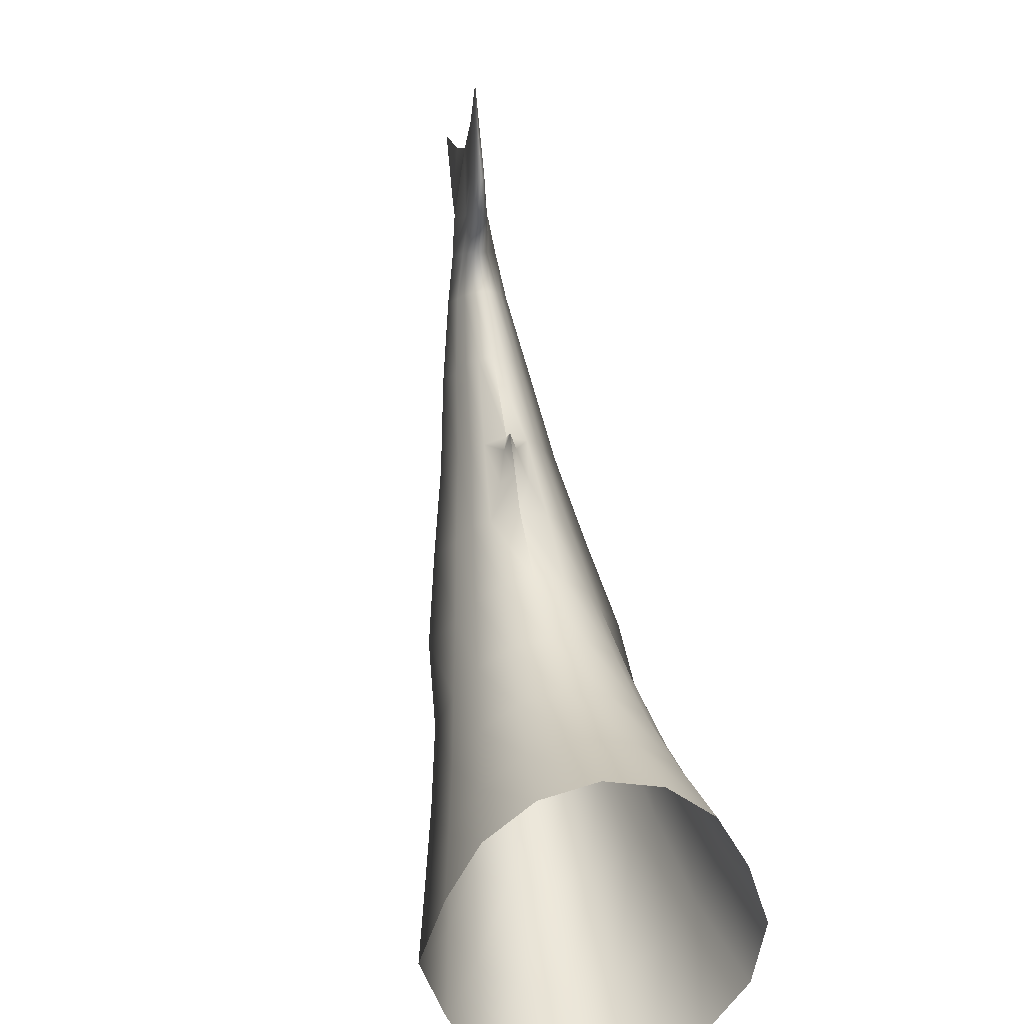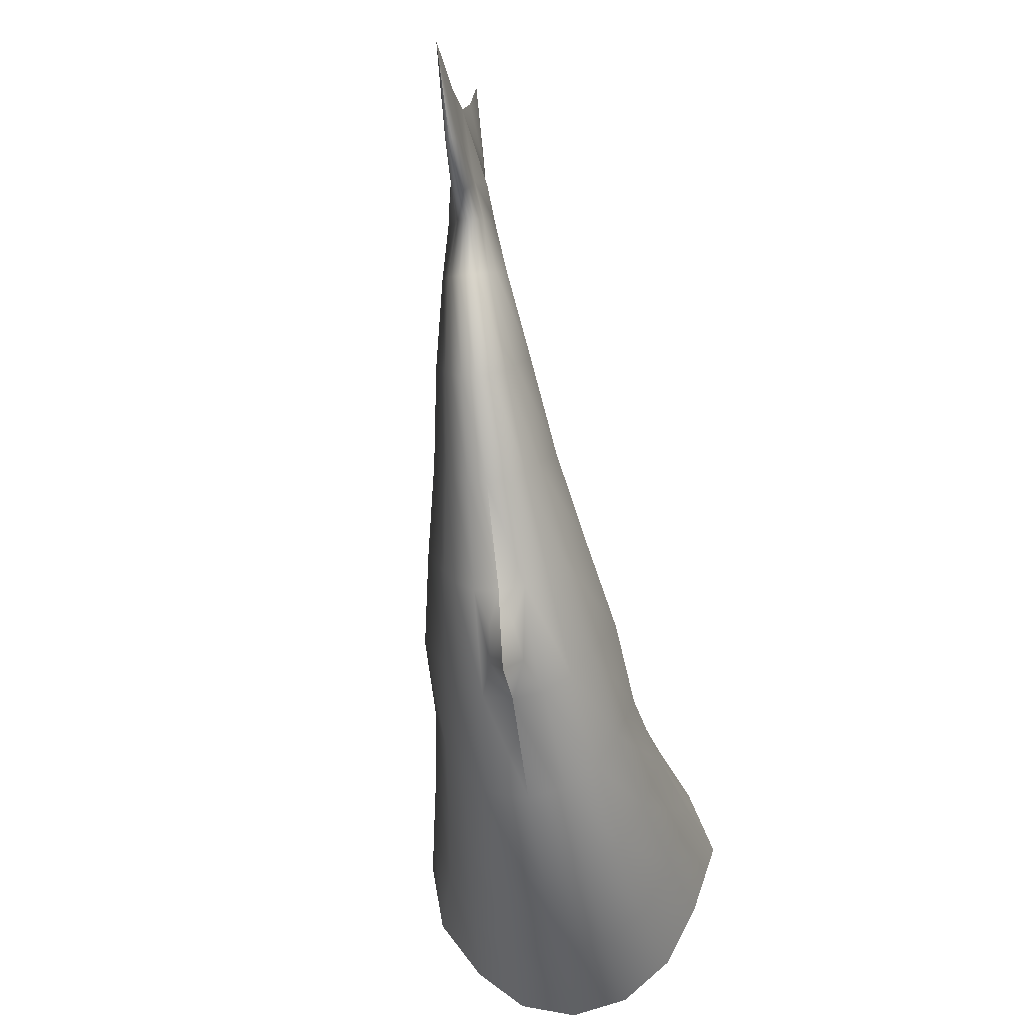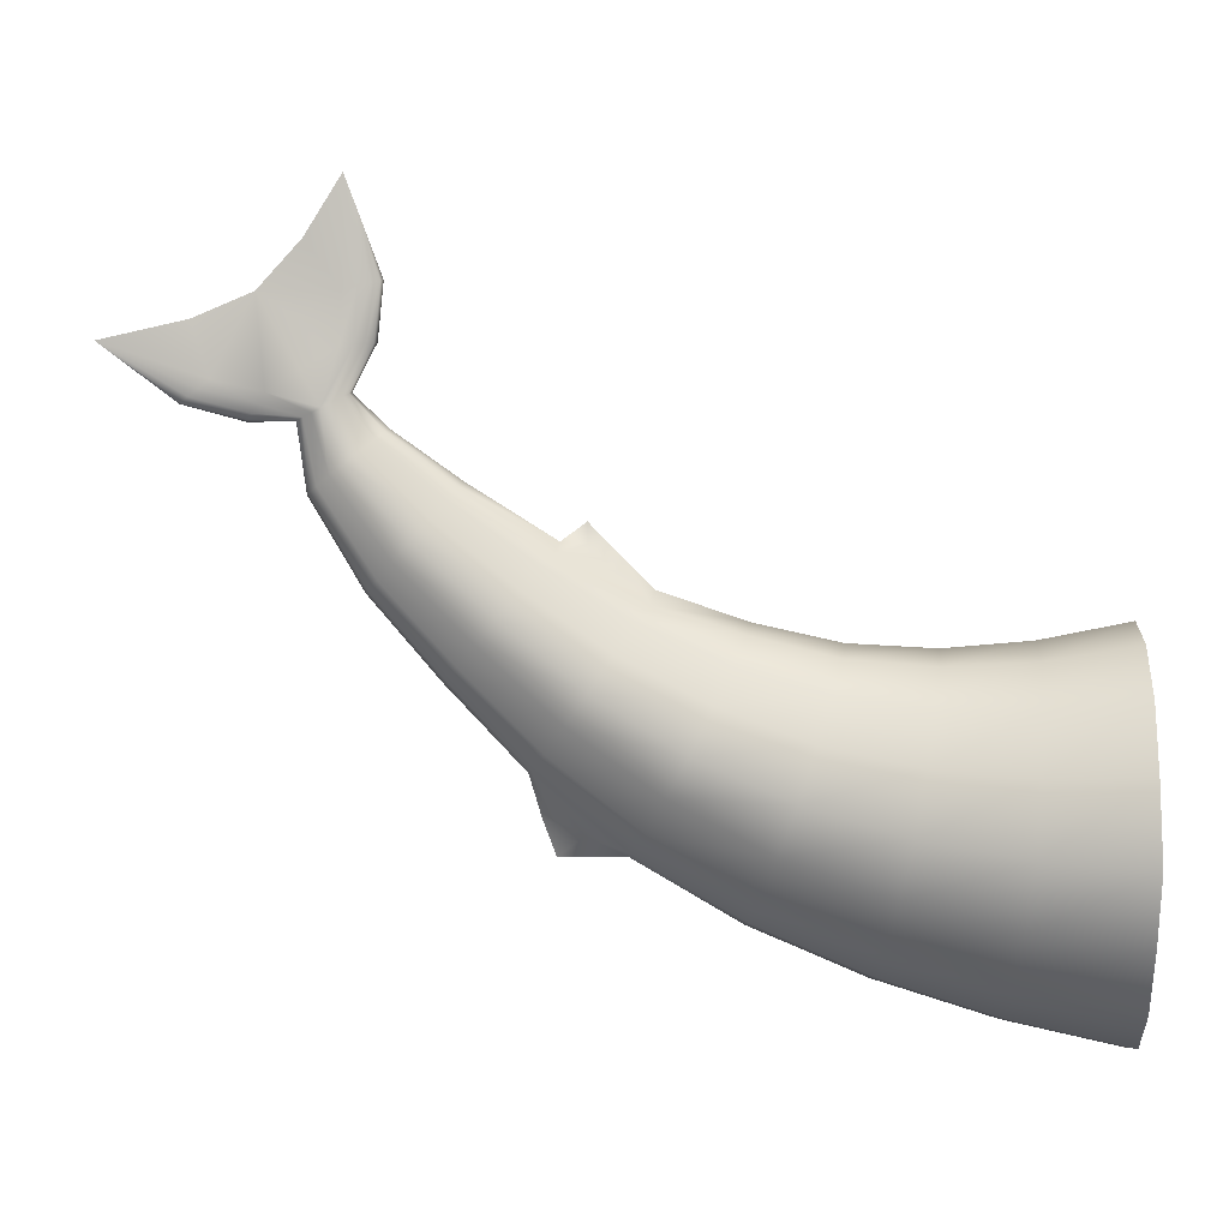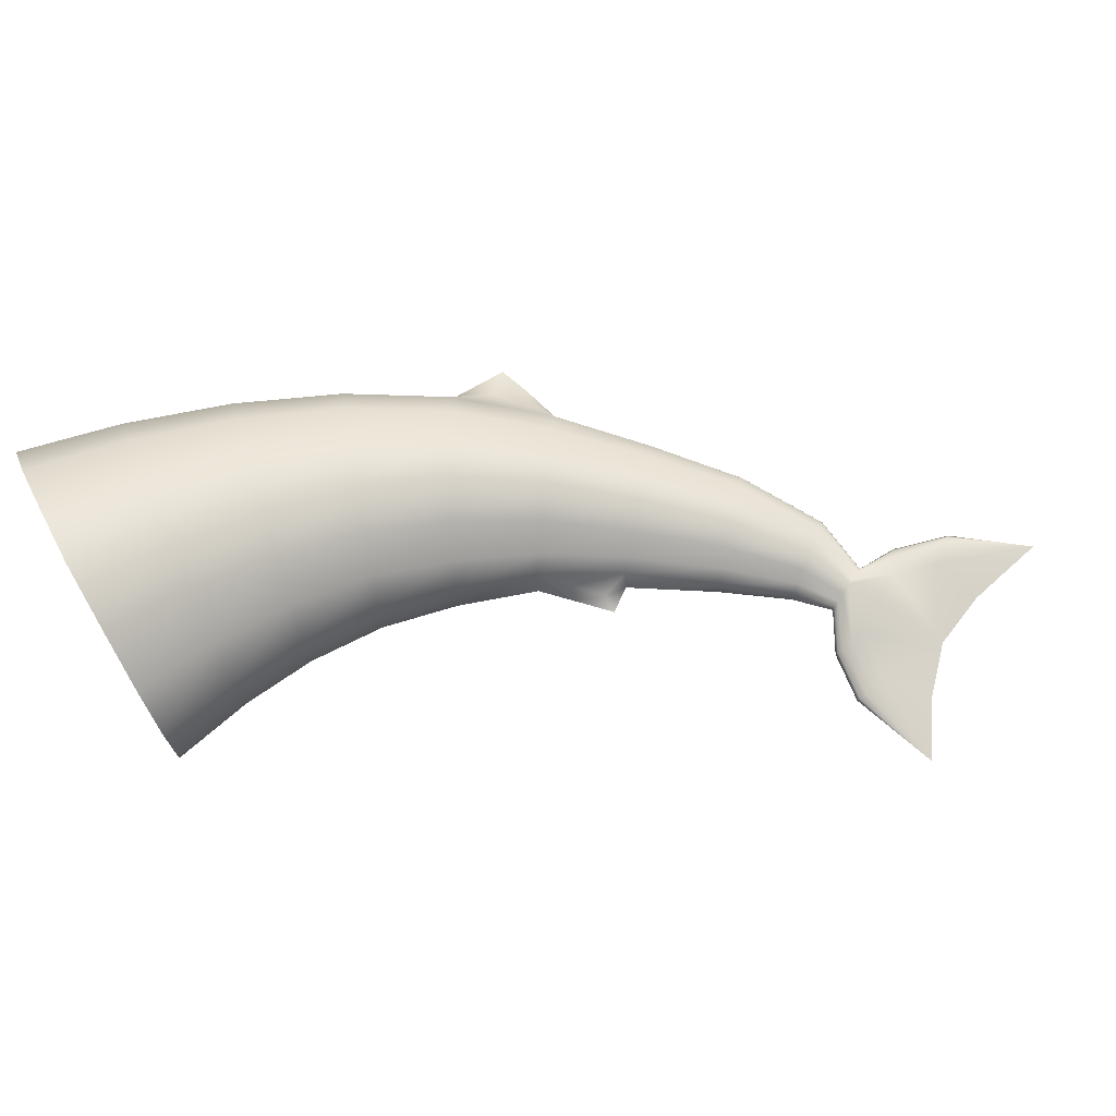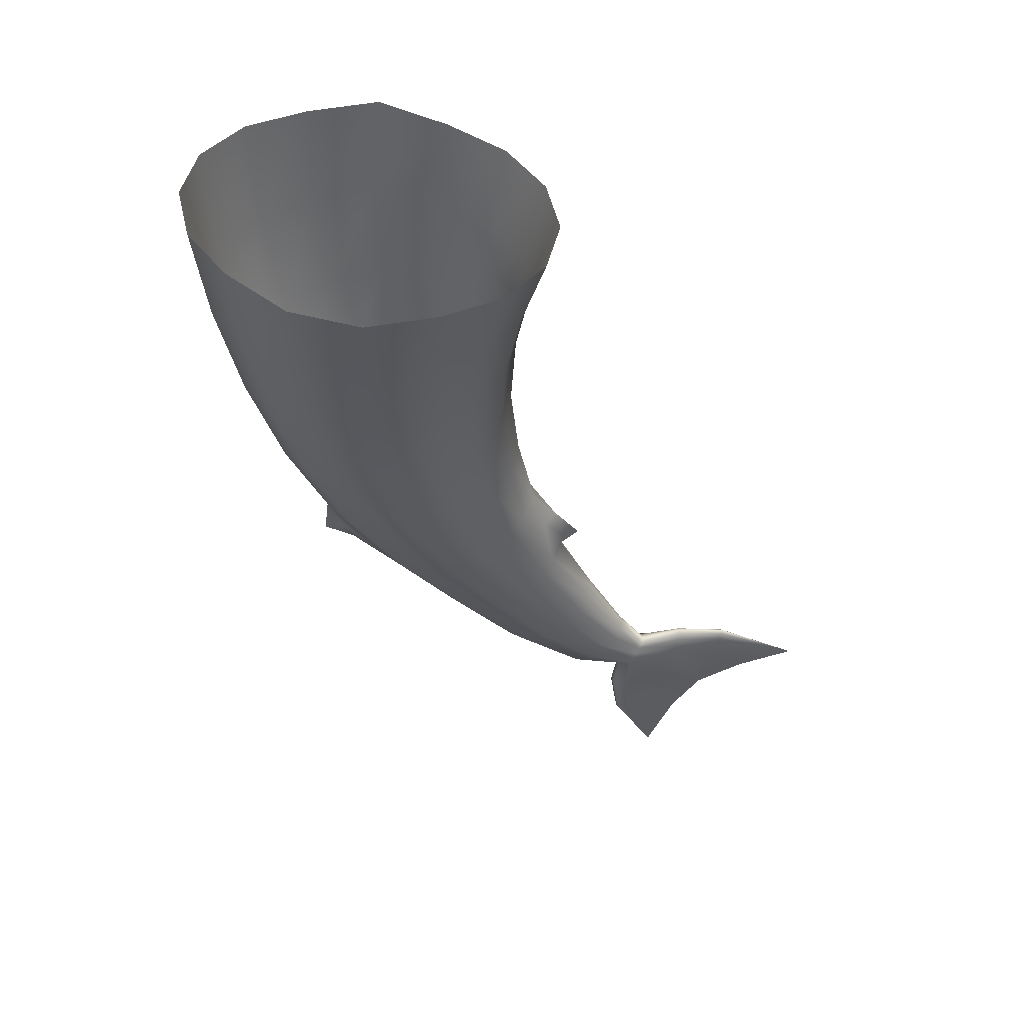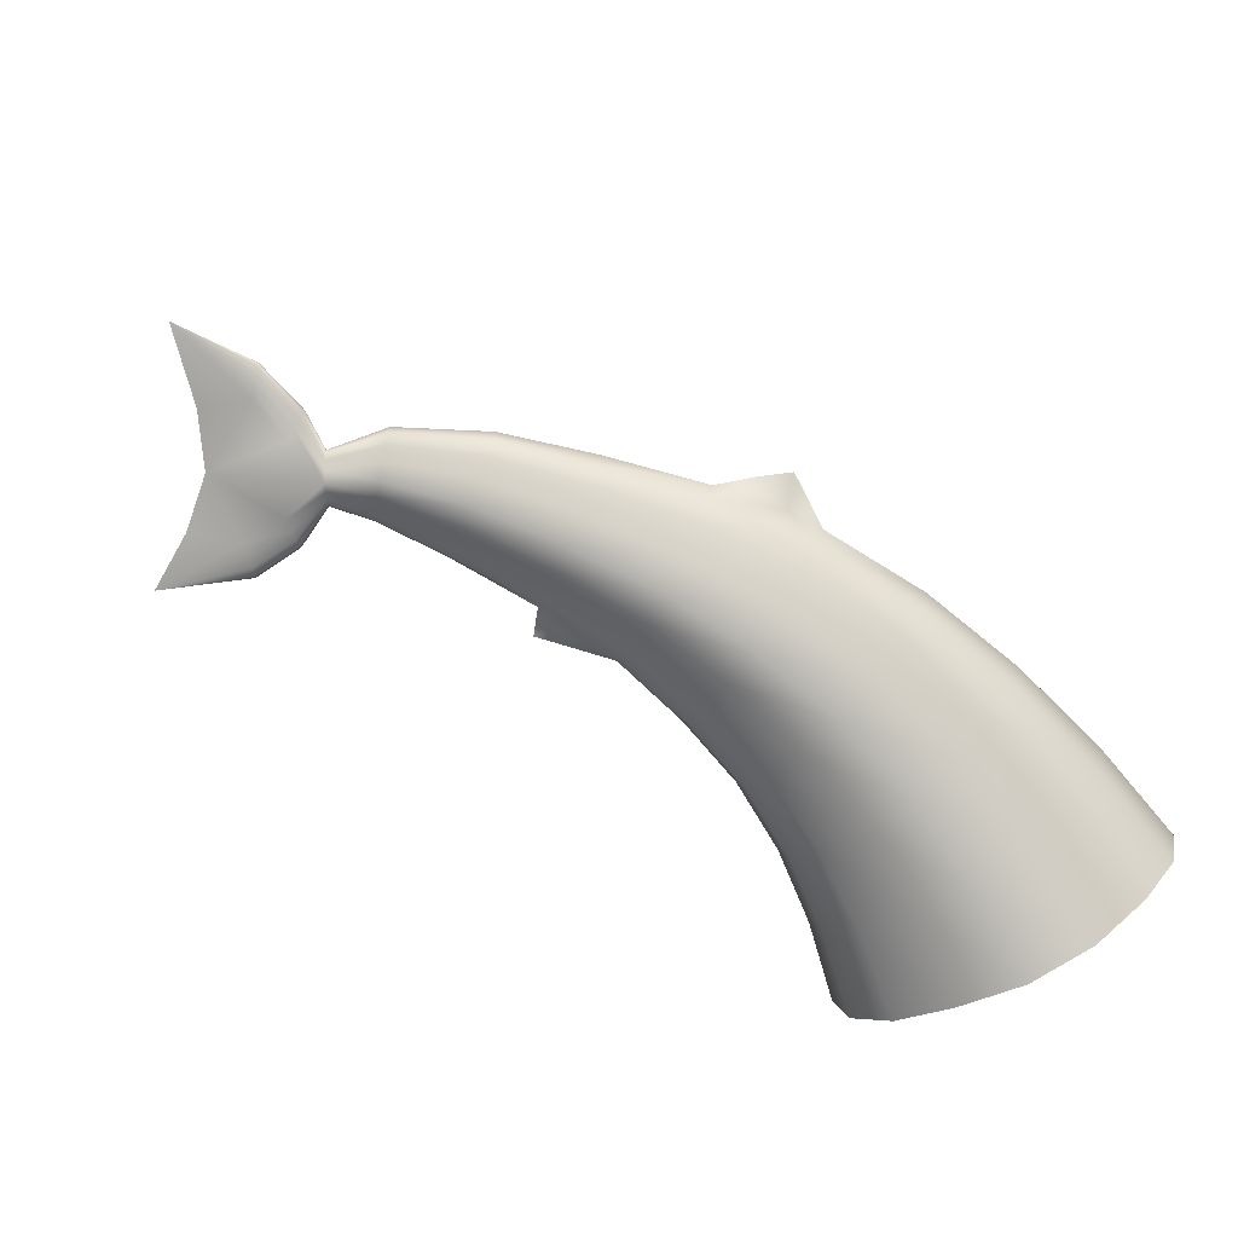
<metadata>
{"format":"obj","ext":"obj","renderer":"f3d","projection":"perspective","resolution":1024,"background":"white","views":[{"elev":31.6,"azim":80.2,"up":"+Y"},{"elev":-32.9,"azim":-81.1,"up":"+Y"},{"elev":5.8,"azim":1.8,"up":"+Y"},{"elev":74.5,"azim":150.8,"up":"+Z"},{"elev":-39.5,"azim":83.3,"up":"+Z"},{"elev":-74.8,"azim":-62.2,"up":"+Z"}]}
</metadata>
<code>
o Cylinder
v -0.7746 0.3568 -0.001279
v -0.1201 0.1891 -0.001999
v -0.7775 0.3545 -0.01136
v -0.1201 0.1743 -0.06073
v -0.7855 0.3482 -0.01987
v -0.1201 0.1326 -0.1104
v -0.7974 0.3388 -0.02551
v -0.1201 0.07048 -0.1434
v -0.8115 0.3276 -0.03363
v -0.1201 -0.002678 -0.1663
v -0.8255 0.3164 -0.02533
v -0.1201 -0.07573 -0.1532
v -0.8374 0.307 -0.01954
v -0.1201 -0.1375 -0.1091
v -0.8453 0.3006 -0.01093
v -0.1201 -0.1787 -0.05906
v -0.848 0.2984 -0.000815
v -0.1201 -0.193 -0.000191
v -0.8452 0.3006 0.009262
v -0.1201 -0.1782 0.05854
v -0.8372 0.307 0.01777
v -0.1201 -0.1365 0.1082
v -0.8252 0.3164 0.02341
v -0.1201 -0.07439 0.1412
v -0.8112 0.3276 0.03168
v -0.1201 -0.001224 0.1667
v -0.7971 0.3388 0.02324
v -0.1201 0.07183 0.1405
v -0.7853 0.3482 0.01744
v -0.1201 0.1336 0.1069
v -0.7773 0.3545 0.008834
v -0.1201 0.1748 0.05687
v -0.7092 0.3103 -0.001687
v -0.6251 0.2576 -0.001909
v -0.541 0.2151 -0.001979
v -0.4569 0.1868 -0.001963
v -0.3747 0.1686 -0.001916
v -0.2912 0.1642 -0.001896
v -0.2068 0.1717 -0.001922
v -0.2079 0.1585 -0.05356
v -0.2934 0.1527 -0.04629
v -0.378 0.1588 -0.03993
v -0.4611 0.1787 -0.03343
v -0.5453 0.2043 -0.03236
v -0.6291 0.2483 -0.02496
v -0.7126 0.3065 -0.01659
v -0.2109 0.1215 -0.09721
v -0.2998 0.1205 -0.08382
v -0.3874 0.1313 -0.07207
v -0.4727 0.1558 -0.06004
v -0.5575 0.191 -0.04935
v -0.6405 0.2391 -0.03786
v -0.7222 0.2958 -0.02919
v -0.2155 0.06638 -0.1262
v -0.3093 0.07246 -0.1088
v -0.4014 0.09024 -0.09344
v -0.4902 0.1216 -0.07772
v -0.5758 0.1644 -0.06377
v -0.6573 0.2187 -0.0488
v -0.7365 0.2797 -0.03756
v -0.2208 0.001439 -0.1462
v -0.3206 0.01588 -0.1258
v -0.4179 0.04189 -0.1078
v -0.5107 0.08135 -0.1034
v -0.5974 0.133 -0.08476
v -0.6772 0.1946 -0.06474
v -0.7533 0.2608 -0.04972
v -0.2262 -0.06341 -0.1256
v -0.3318 -0.04062 -0.1082
v -0.4345 -0.006399 -0.09298
v -0.5313 0.04114 -0.07734
v -0.6189 0.1017 -0.06346
v -0.6971 0.1706 -0.04854
v -0.77 0.2418 -0.03735
v -0.2307 -0.1183 -0.09607
v -0.3413 -0.08843 -0.08284
v -0.4485 -0.04726 -0.07123
v -0.5487 0.007114 -0.05932
v -0.6371 0.07523 -0.04877
v -0.7139 0.1502 -0.03738
v -0.7842 0.2258 -0.0288
v -0.2338 -0.1548 -0.05208
v -0.3477 -0.1203 -0.045
v -0.4579 -0.07448 -0.03883
v -0.5603 -0.01556 -0.0325
v -0.6493 0.05756 -0.02689
v -0.7251 0.1366 -0.02077
v -0.7936 0.2151 -0.01608
v -0.2348 -0.1675 -0.000318
v -0.35 -0.1313 -0.000502
v -0.4612 -0.08392 -0.000723
v -0.5643 -0.02342 -0.000953
v -0.6535 0.05143 -0.001156
v -0.729 0.1319 -0.001235
v -0.7969 0.2113 -0.001134
v -0.2338 -0.1543 0.05132
v -0.3477 -0.1199 0.0439
v -0.4579 -0.07413 0.03729
v -0.5602 -0.01528 0.03052
v -0.6492 0.05776 0.02451
v -0.725 0.1367 0.01825
v -0.7935 0.2151 0.01377
v -0.2308 -0.1174 0.09497
v -0.3414 -0.08766 0.08143
v -0.4485 -0.04661 0.06943
v -0.5486 0.007625 0.05712
v -0.6369 0.07559 0.04621
v -0.7137 0.1504 0.03472
v -0.7839 0.2259 0.02637
v -0.2262 -0.06223 0.124
v -0.3318 -0.03961 0.1064
v -0.4345 -0.005543 0.0908
v -0.5311 0.04181 0.07481
v -0.6186 0.1022 0.06064
v -0.6968 0.1708 0.04566
v -0.7697 0.2419 0.03474
v -0.2208 0.002718 0.1466
v -0.3206 0.01698 0.126
v -0.4179 0.04281 0.1078
v -0.5106 0.08207 0.1004
v -0.5971 0.1335 0.08152
v -0.6769 0.1949 0.06148
v -0.7529 0.2609 0.04687
v -0.2155 0.06756 0.1234
v -0.3093 0.07347 0.1058
v -0.4014 0.0911 0.09034
v -0.49 0.1223 0.07442
v -0.5756 0.1648 0.06032
v -0.657 0.2189 0.0454
v -0.7361 0.2798 0.03453
v -0.2109 0.1224 0.09383
v -0.2998 0.1213 0.08044
v -0.3874 0.132 0.06859
v -0.4726 0.1563 0.05641
v -0.5574 0.1913 0.04563
v -0.6402 0.2393 0.03424
v -0.7219 0.2959 0.02598
v -0.2079 0.159 0.04983
v -0.2934 0.1531 0.04261
v -0.378 0.1592 0.03619
v -0.461 0.179 0.02959
v -0.5452 0.2045 0.02845
v -0.629 0.2484 0.0212
v -0.7125 0.3066 0.01326
v -0.8073 0.3884 -0.001181
v -0.8092 0.3875 -0.007021
v -0.8146 0.3848 -0.01195
v -0.8227 0.3807 -0.01522
v -0.8322 0.3759 -0.02472
v -0.8417 0.3711 -0.01512
v -0.8497 0.367 -0.01176
v -0.8551 0.3643 -0.006773
v -0.8569 0.3634 -0.000913
v -0.855 0.3643 0.004927
v -0.8496 0.367 0.009857
v -0.8415 0.3711 0.01313
v -0.832 0.3759 0.02278
v -0.8225 0.3807 0.01302
v -0.8145 0.3848 0.009667
v -0.8091 0.3875 0.004678
v -0.9319 0.4 -0.008764
v -0.9426 0.3916 -0.00815
v -0.9517 0.3845 -0.006455
v -0.9577 0.3798 -0.003937
v -0.9598 0.3781 -0.000979
v -0.9576 0.3798 0.001969
v -0.9515 0.3846 0.004457
v -0.9423 0.3917 0.006108
v -0.9316 0.4001 0.006669
v -0.7786 0.4862 -0.001115
v -0.7815 0.4856 -0.004063
v -0.7894 0.4838 -0.006551
v -0.8013 0.481 -0.008202
v -0.8153 0.4778 -0.008764
v -0.815 0.4778 0.006669
v -0.801 0.481 0.006056
v -0.7892 0.4838 0.004361
v -0.7813 0.4856 0.001843
v -1.034 0.4338 -0.000997
v -0.8135 0.58 -0.001097
v -0.8493 0.5232 -0.001097
v -0.8916 0.477 -0.001097
v -0.9495 0.4526 -0.001097
v -0.8043 0.4302 0.00954
v -0.8167 0.4291 0.01045
v -0.7941 0.4312 -0.009251
v -0.787 0.4319 -0.005542
v -0.7845 0.4321 -0.001148
v -0.7869 0.4318 0.003261
v -0.7939 0.4312 0.007014
v -0.8046 0.4303 -0.01171
v -0.8169 0.4292 -0.01255
v -0.8891 0.3786 0.009617
v -0.8946 0.37 0.007157
v -0.8984 0.3642 0.003448
v -0.8997 0.3622 -0.000946
v -0.8985 0.3641 -0.005355
v -0.8948 0.3699 -0.009108
v -0.8893 0.3785 -0.01163
v -0.8828 0.3886 -0.01255
v -0.8825 0.3888 0.01045
v -0.851 0.4081 0.01808
v -0.8511 0.4081 -0.02012
v -0.6009 0.2754 -0.001996
v -0.5698 0.244 -0.002066
v -0.5741 0.232 -0.01745
v -0.6004 0.2561 -0.008581
v -0.574 0.2322 0.0134
v -0.6003 0.2562 0.004616
v -0.6031 -0.001597 -0.01786
v -0.6362 0.02181 -0.01312
v -0.6283 -0.02383 -0.000869
v -0.6414 0.01098 -0.001072
v -0.603 -0.00132 0.01595
v -0.6361 0.02201 0.01102
f 39 2 4 40
f 40 4 6 47
f 47 6 8 54
f 54 8 10 61
f 61 10 12 68
f 68 12 14 75
f 75 14 16 82
f 82 16 18 89
f 89 18 20 96
f 96 20 22 103
f 103 22 24 110
f 110 24 26 117
f 117 26 28 124
f 124 28 30 131
f 131 30 32 138
f 138 32 2 39
f 31 144 33 1
f 144 143 34 33
f 44 45 206
f 142 141 36 35
f 141 140 37 36
f 140 139 38 37
f 139 138 39 38
f 29 137 144 31
f 137 136 143 144
f 136 135 142 143
f 135 134 141 142
f 134 133 140 141
f 133 132 139 140
f 132 131 138 139
f 27 130 137 29
f 130 129 136 137
f 129 128 135 136
f 128 127 134 135
f 127 126 133 134
f 126 125 132 133
f 125 124 131 132
f 25 123 130 27
f 123 122 129 130
f 122 121 128 129
f 121 120 127 128
f 120 119 126 127
f 119 118 125 126
f 118 117 124 125
f 23 116 123 25
f 116 115 122 123
f 115 114 121 122
f 114 113 120 121
f 113 112 119 120
f 112 111 118 119
f 111 110 117 118
f 21 109 116 23
f 109 108 115 116
f 108 107 114 115
f 107 106 113 114
f 106 105 112 113
f 105 104 111 112
f 104 103 110 111
f 19 102 109 21
f 102 101 108 109
f 101 100 107 108
f 100 99 106 107
f 99 98 105 106
f 98 97 104 105
f 97 96 103 104
f 17 95 102 19
f 95 94 101 102
f 94 93 100 101
f 99 100 214
f 92 91 98 99
f 91 90 97 98
f 90 89 96 97
f 15 88 95 17
f 88 87 94 95
f 87 86 93 94
f 93 86 211
f 85 84 91 92
f 84 83 90 91
f 83 82 89 90
f 13 81 88 15
f 81 80 87 88
f 80 79 86 87
f 79 78 85 86
f 78 77 84 85
f 77 76 83 84
f 76 75 82 83
f 11 74 81 13
f 74 73 80 81
f 73 72 79 80
f 72 71 78 79
f 71 70 77 78
f 70 69 76 77
f 69 68 75 76
f 9 67 74 11
f 67 66 73 74
f 66 65 72 73
f 65 64 71 72
f 64 63 70 71
f 63 62 69 70
f 62 61 68 69
f 7 60 67 9
f 60 59 66 67
f 59 58 65 66
f 58 57 64 65
f 57 56 63 64
f 56 55 62 63
f 55 54 61 62
f 5 53 60 7
f 53 52 59 60
f 52 51 58 59
f 51 50 57 58
f 50 49 56 57
f 49 48 55 56
f 48 47 54 55
f 3 46 53 5
f 46 45 52 53
f 45 44 51 52
f 44 43 50 51
f 43 42 49 50
f 42 41 48 49
f 41 40 47 48
f 1 33 46 3
f 33 34 45 46
f 34 209 204
f 35 36 43 44
f 36 37 42 43
f 37 38 41 42
f 38 39 40 41
f 19 21 155 154
f 29 31 160 159
f 5 7 148 147
f 15 17 153 152
f 25 27 158 157
f 1 3 146 145
f 11 13 151 150
f 21 23 156 155
f 31 1 145 160
f 7 9 149 148
f 17 19 154 153
f 27 29 159 158
f 3 5 147 146
f 13 15 152 151
f 23 25 157 156
f 9 11 150 149
f 194 193 168 167
f 196 195 166 165
f 198 197 164 163
f 200 199 162 161
f 193 201 169 168
f 195 194 167 166
f 197 196 165 164
f 199 198 163 162
f 185 184 176 175
f 187 186 172 171
f 189 188 170 178
f 184 190 177 176
f 186 191 173 172
f 188 187 171 170
f 190 189 178 177
f 191 192 174 173
f 169 179 168
f 173 180 172
f 179 166 167
f 170 171 180
f 168 179 167
f 177 180 176
f 165 166 179
f 163 179 162
f 176 180 175
f 172 180 171
f 174 180 173
f 179 161 162
f 164 179 163
f 179 164 165
f 178 180 177
f 180 178 170
f 180 181 175
f 181 182 175
f 175 182 185
f 183 169 182
f 169 201 182
f 169 183 179
f 179 183 161
f 183 182 161
f 161 182 200
f 174 192 182
f 182 181 174
f 174 181 180
f 148 149 192 191
f 159 160 189 190
f 145 146 187 188
f 147 148 191 186
f 158 159 190 184
f 160 145 188 189
f 146 147 186 187
f 157 158 184 185
f 150 151 198 199
f 152 153 196 197
f 154 155 194 195
f 156 157 201 193
f 149 150 199 200
f 151 152 197 198
f 153 154 195 196
f 155 156 193 194
f 200 182 203
f 182 192 203
f 182 201 202
f 185 182 202
f 202 157 185
f 202 201 157
f 203 149 200
f 203 192 149
f 209 205 204
f 204 205 207
f 35 44 206 205
f 142 35 205 208
f 143 142 208
f 45 34 207
f 206 45 207
f 208 209 143
f 209 34 143
f 207 34 204
f 207 205 206
f 205 209 208
f 213 214 215
f 211 210 213
f 92 99 214
f 85 92 210
f 86 210 211
f 100 93 215
f 214 100 215
f 210 86 85
f 213 210 212
f 210 92 212
f 214 212 92
f 214 213 212
f 215 93 213
f 211 213 93

</code>
